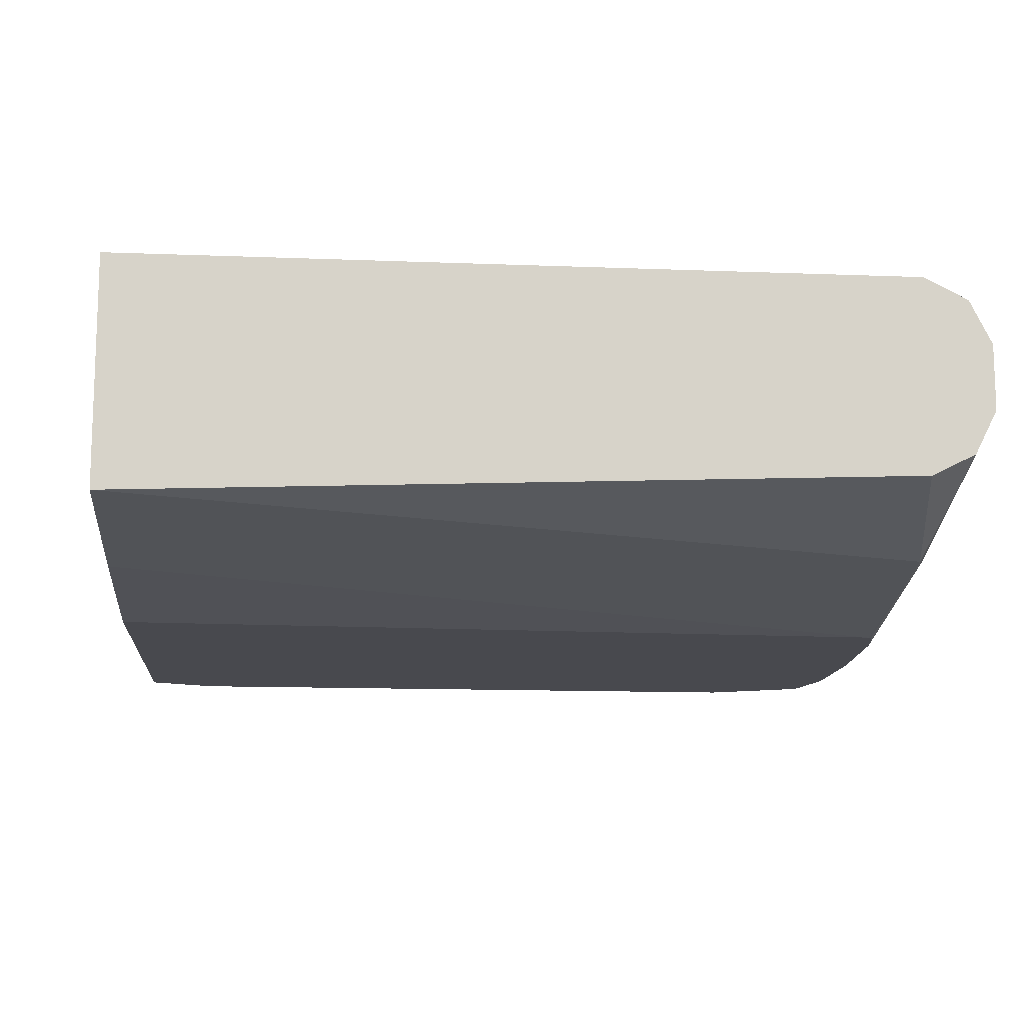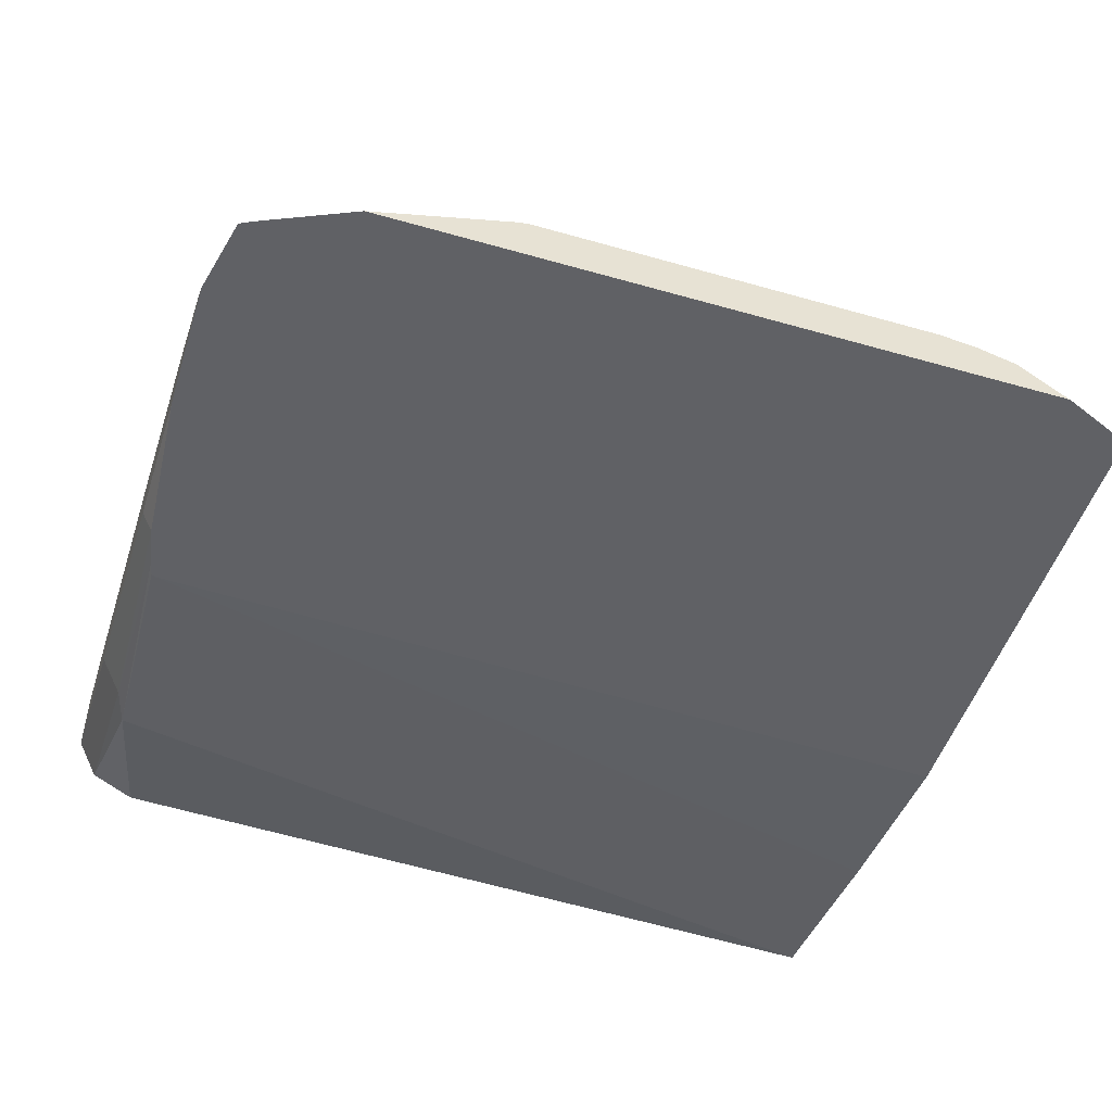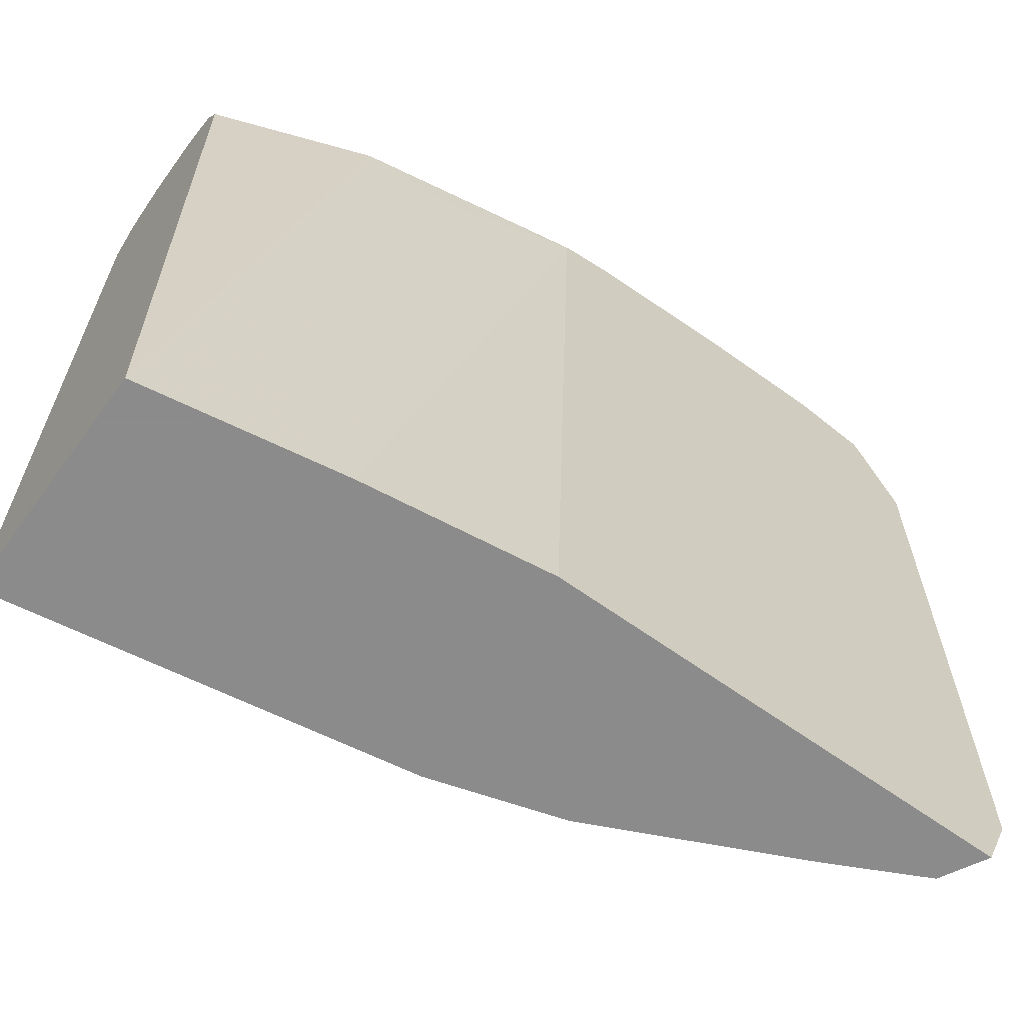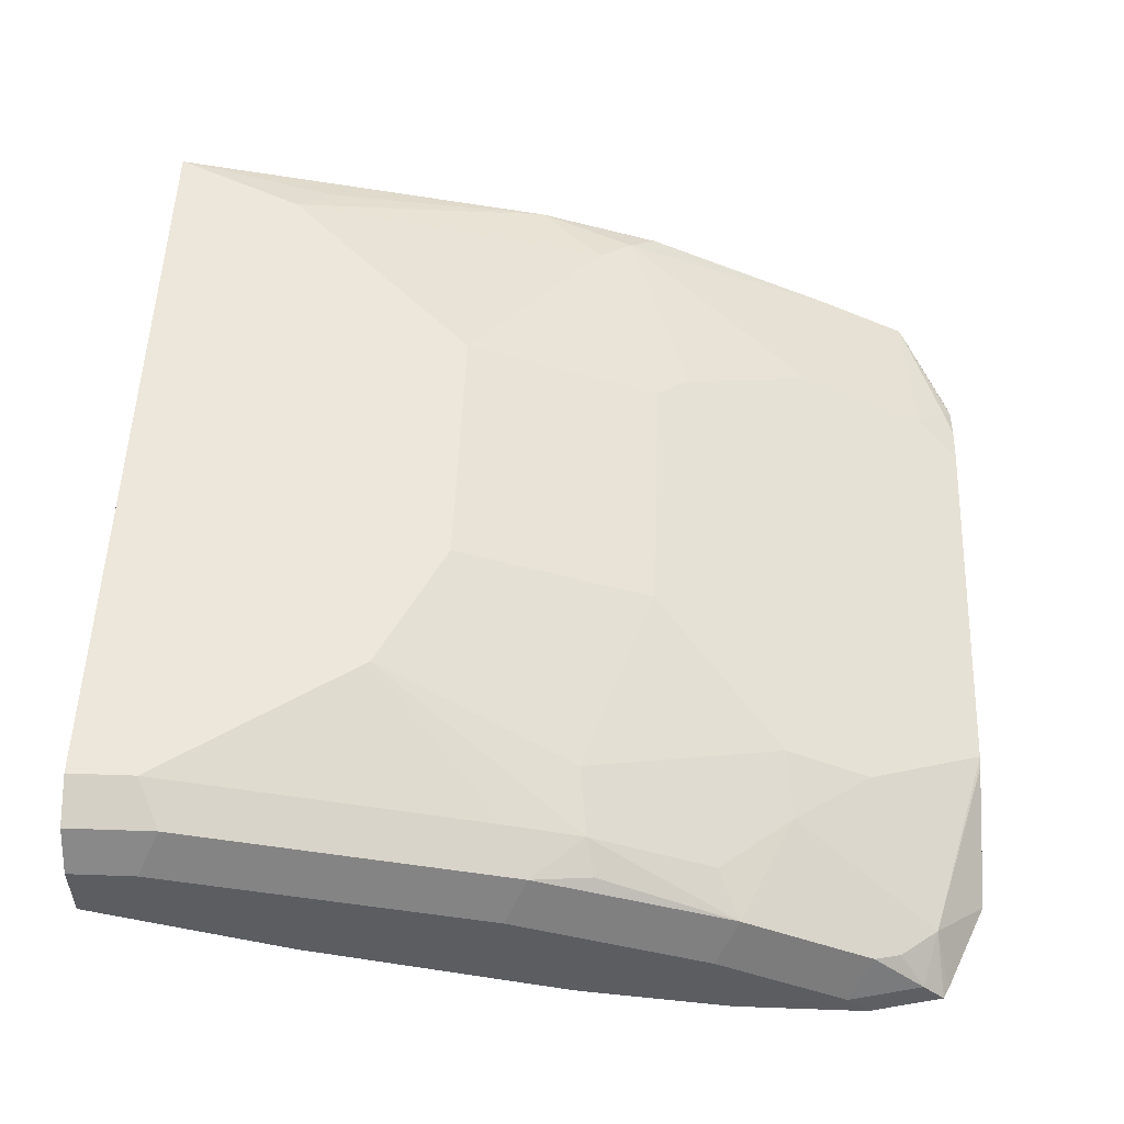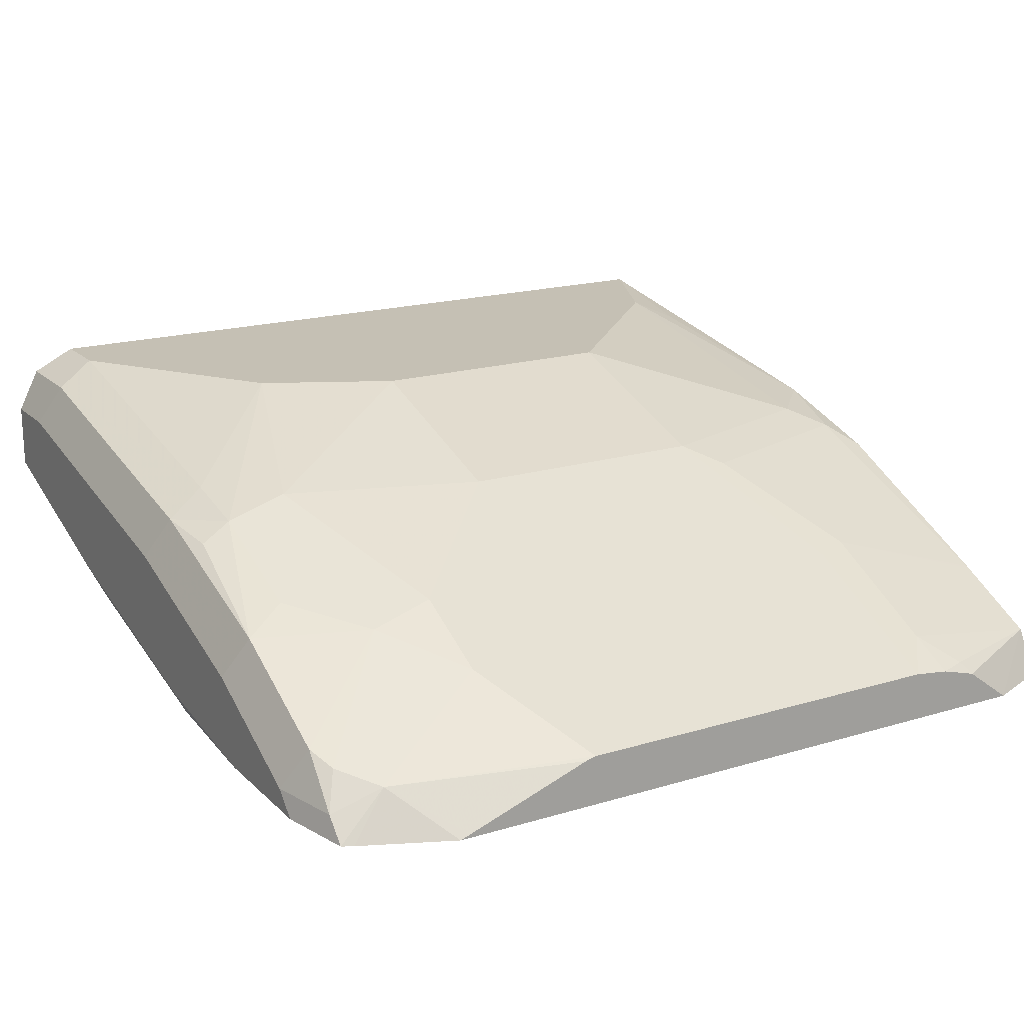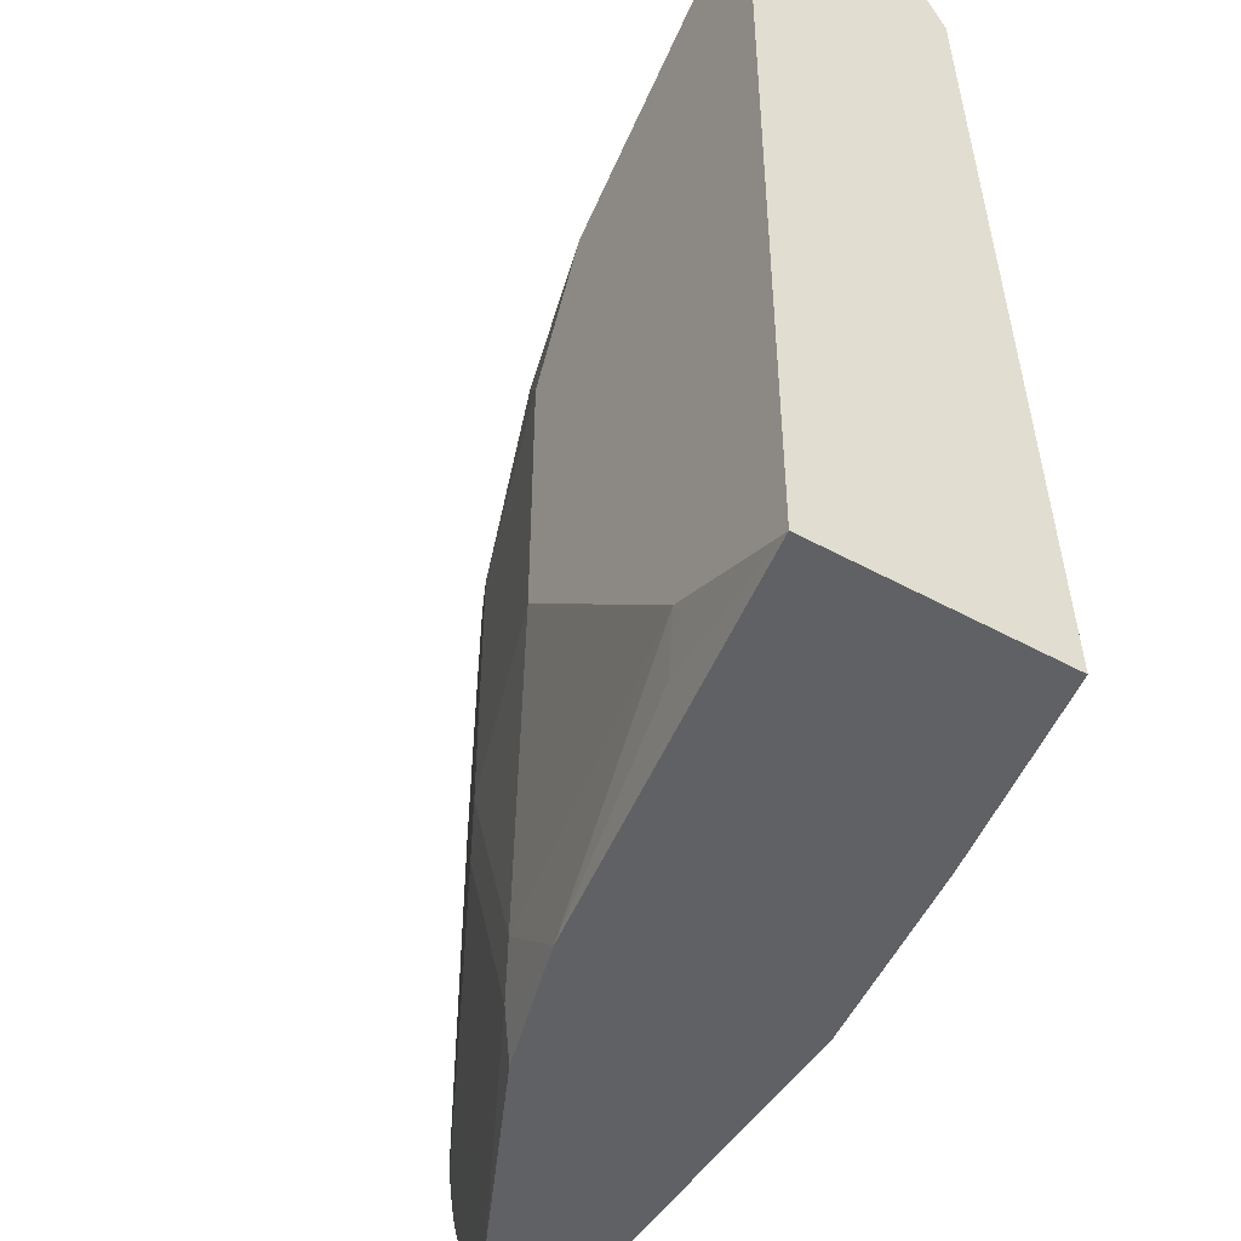
<metadata>
{"format":"obj","ext":"obj","renderer":"f3d","projection":"perspective","resolution":1024,"background":"white","views":[{"elev":-12.7,"azim":84.8,"up":"+Z"},{"elev":-50.0,"azim":-107.5,"up":"+Z"},{"elev":-64.0,"azim":144.0,"up":"+Y"},{"elev":53.3,"azim":-177.8,"up":"+Z"},{"elev":18.3,"azim":-120.4,"up":"+Z"},{"elev":-48.9,"azim":58.7,"up":"+Y"}]}
</metadata>
<code>
v 0.0001349 0.5482 0.8041
v 0.0001349 0.536 0.8284
v 0.0001349 0.5482 0.7675
v -0.03655 0.5482 0.8041
v 0.0001349 0.5118 0.8405
v -0.04874 0.536 0.8284
v 0.0001349 0.536 0.7431
v -0.1096 0.536 0.7066
v -0.1096 0.5482 0.731
v -0.2193 0.5482 0.7675
v 0.0001349 0.5116 0.8406
v -0.03655 0.5116 0.8406
v -0.2193 0.5116 0.8041
v -0.2315 0.536 0.7919
v 0.0001349 0.5116 0.731
v -0.0914 0.5299 0.7036
v -0.2338 0.5379 0.682
v -0.2558 0.542 0.682
v -0.2558 0.5482 0.6944
v -0.3289 0.5482 0.731
v 0.0001349 0.07583 0.8406
v -0.1462 0.4385 0.8406
v -0.2604 0.5116 0.7949
v -0.3411 0.536 0.7553
v -0.265 0.5299 0.7858
v 0.0001349 0.07583 0.7141
v -0.1069 0.07583 0.6958
v -0.1462 0.5116 0.6944
v -0.2246 0.5338 0.682
v -0.2256 0.5359 0.682
v -0.3413 0.5482 0.682
v -0.402 0.5482 0.6944
v -6.21e-06 0.07583 0.8406
v -0.2558 0.4751 0.8041
v -0.1828 0.3655 0.8406
v -0.3289 0.5116 0.7675
v -0.4142 0.536 0.7188
v -0.37 0.4751 0.7584
v -0.2083 0.07583 0.682
v -0.4144 0.5482 0.682
v -0.4431 0.5391 0.6944
v -0.0731 0.1097 0.8406
v -0.0914 0.09141 0.8315
v -0.2193 0.07583 0.8041
v -0.3655 0.4385 0.7675
v -0.2924 0.3655 0.8041
v -0.1828 0.2193 0.8406
v -0.4294 0.5299 0.7127
v -0.4507 0.5116 0.7066
v -0.4142 0.4385 0.7431
v -0.3898 0.4385 0.7553
v -0.4641 0.07583 0.682
v -0.4555 0.5391 0.682
v -0.2558 0.1097 0.8041
v -0.2741 0.09141 0.7949
v -0.2897 0.07583 0.7832
v -0.2924 0.2193 0.8041
v -0.4587 0.5329 0.682
v -0.4804 0.4833 0.682
v -0.4804 0.4778 0.6839
v -0.4804 0.4171 0.7053
v -0.4804 0.4079 0.7086
v -0.4804 0.402 0.7101
v -0.4386 0.402 0.731
v -0.4507 0.07583 0.7066
v -0.4804 0.1149 0.682
v -0.3106 0.201 0.7949
v -0.3837 0.1645 0.7584
v -0.4002 0.07583 0.7319
v -0.3898 0.1828 0.7553
v -0.4804 0.1828 0.7101
v -0.4386 0.1828 0.731
v -0.402 0.07583 0.731
v -0.4568 0.1645 0.7218
v -0.4751 0.1462 0.7081
v -0.4804 0.141 0.7015
v -0.4804 0.162 0.7075
f 38 49 50
f 42 47 54
f 38 50 51
f 38 51 45
f 41 53 49
f 41 49 48
f 42 54 44
f 46 70 57
f 44 54 55
f 44 55 56
f 45 51 46
f 46 51 64
f 46 64 72
f 46 72 70
f 38 48 49
f 42 44 43
f 37 48 38
f 23 36 34
f 35 57 47
f 47 57 54
f 24 37 38
f 24 38 36
f 27 39 29
f 27 29 28
f 32 40 53
f 32 53 41
f 32 41 37
f 33 42 43
f 33 43 44
f 34 36 38
f 34 38 45
f 34 45 46
f 34 46 35
f 35 46 57
f 37 41 48
f 49 58 59
f 59 76 77
f 49 60 61
f 59 61 60
f 63 71 72
f 63 72 64
f 65 73 74
f 65 74 75
f 65 75 76
f 65 76 66
f 68 70 72
f 68 72 74
f 68 74 73
f 68 73 69
f 71 77 74
f 71 74 72
f 74 77 75
f 75 77 76
f 59 62 61
f 49 59 60
f 59 63 62
f 59 77 71
f 49 61 62
f 49 62 63
f 49 63 50
f 50 63 51
f 51 63 64
f 52 65 66
f 54 57 67
f 54 67 55
f 55 67 68
f 55 68 69
f 55 69 56
f 57 70 68
f 57 68 67
f 59 66 76
f 23 24 36
f 59 71 63
f 23 25 24
f 49 53 58
f 22 23 34
f 3 8 9
f 4 10 14
f 4 14 6
f 5 6 12
f 5 12 11
f 6 14 13
f 7 15 16
f 7 16 8
f 8 16 17
f 8 17 18
f 8 18 19
f 8 19 9
f 10 20 24
f 10 24 14
f 11 12 22
f 3 7 8
f 2 6 5
f 1 6 2
f 1 4 6
f 22 34 35
f 1 2 5
f 1 5 11
f 1 11 21
f 1 21 26
f 1 26 15
f 1 15 7
f 11 22 35
f 1 7 3
f 1 9 19
f 1 19 31
f 1 31 40
f 1 40 32
f 1 32 20
f 1 20 10
f 1 10 4
f 1 3 9
f 11 35 47
f 6 13 12
f 11 47 42
f 17 58 53
f 17 53 40
f 17 40 31
f 17 31 18
f 18 31 19
f 20 32 37
f 20 37 24
f 21 33 44
f 21 44 56
f 21 56 69
f 21 73 65
f 21 65 52
f 21 52 39
f 21 39 27
f 21 27 26
f 17 59 58
f 17 66 59
f 21 69 73
f 17 39 52
f 11 42 33
f 17 52 66
f 11 33 21
f 12 13 22
f 13 23 22
f 14 24 25
f 14 25 23
f 15 26 16
f 13 14 23
f 16 27 28
f 16 28 29
f 17 29 39
f 16 29 30
f 16 30 17
f 16 26 27
f 17 30 29

</code>
